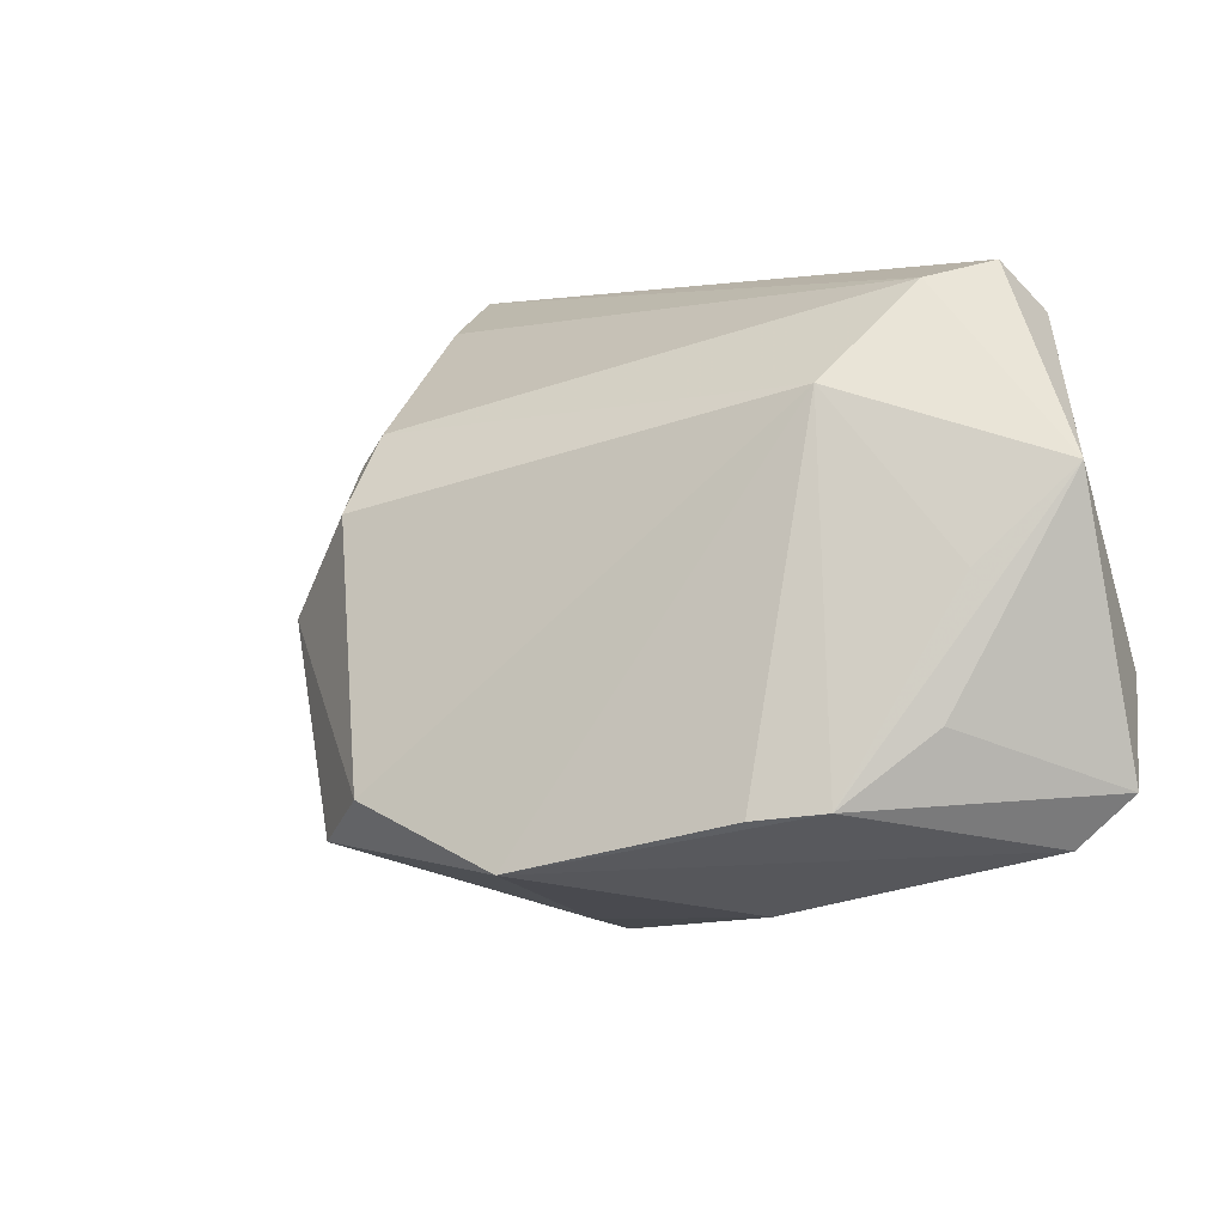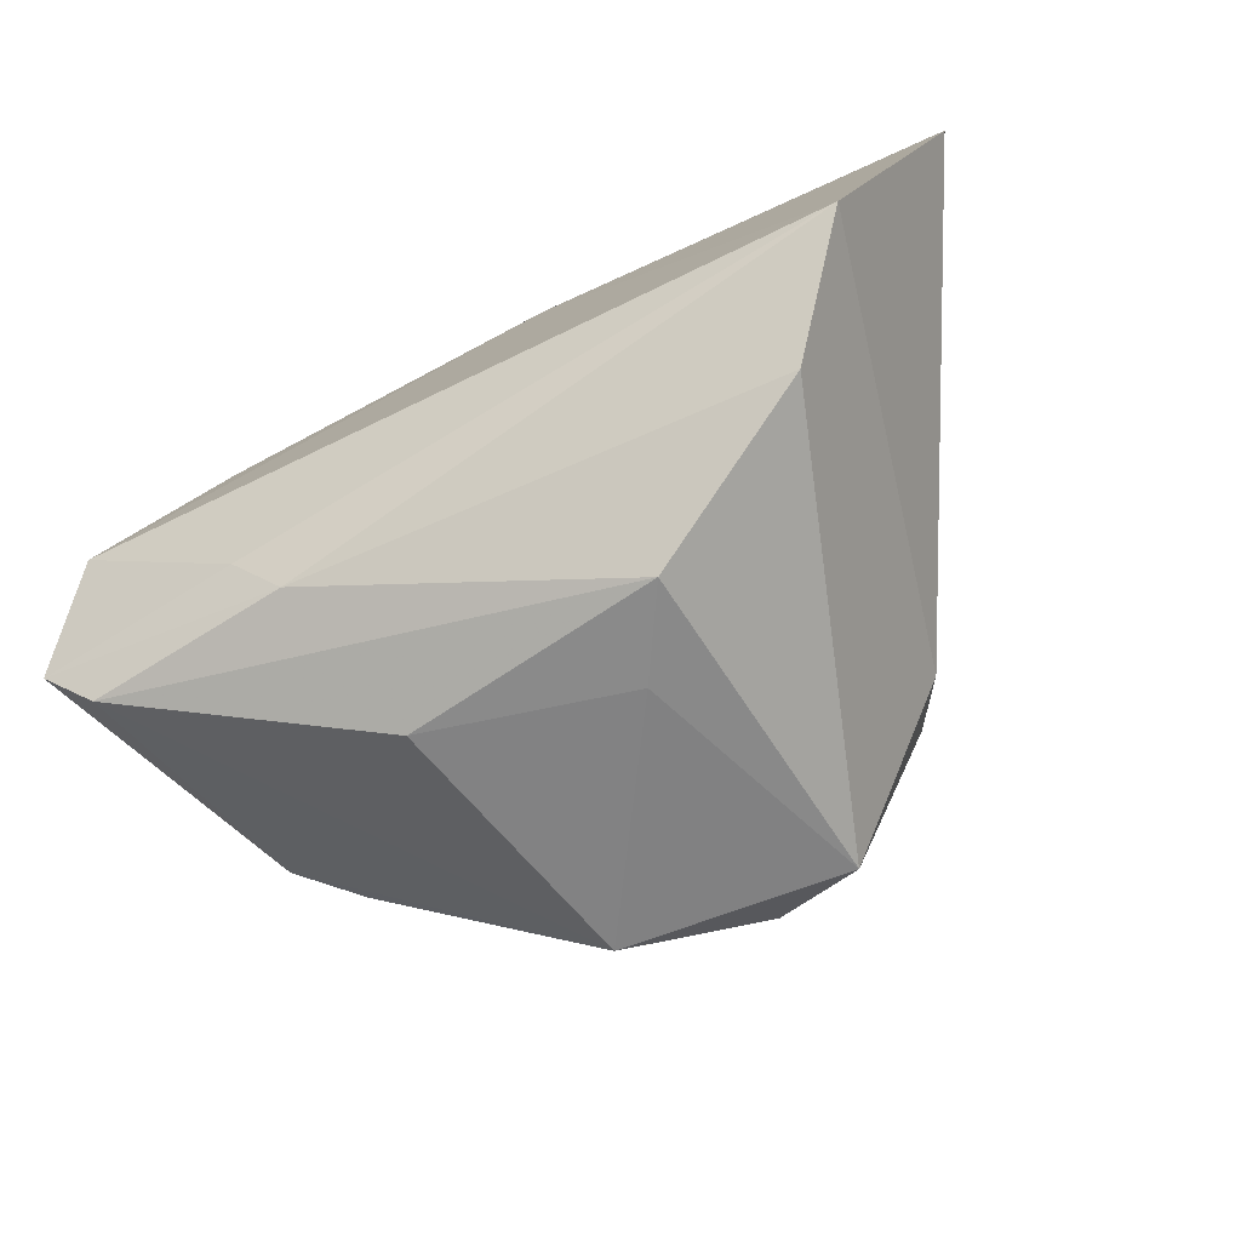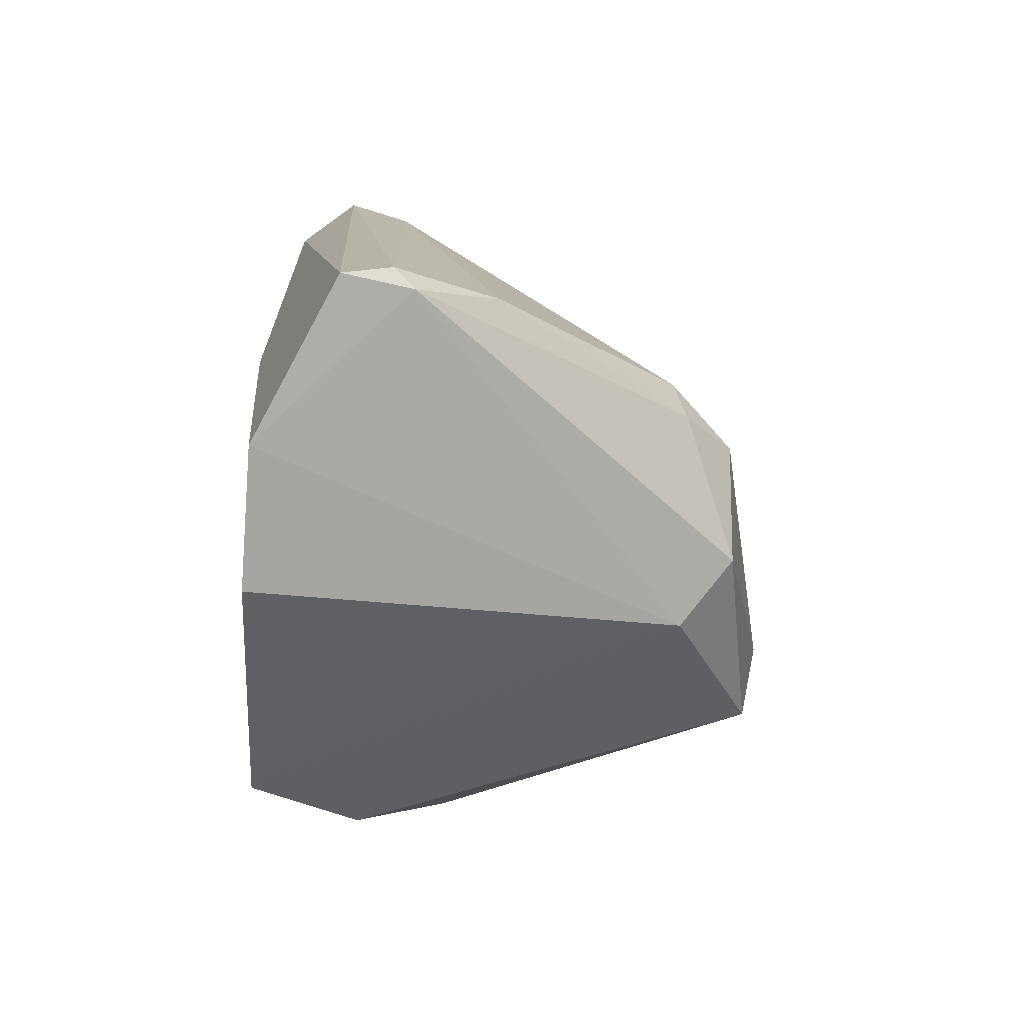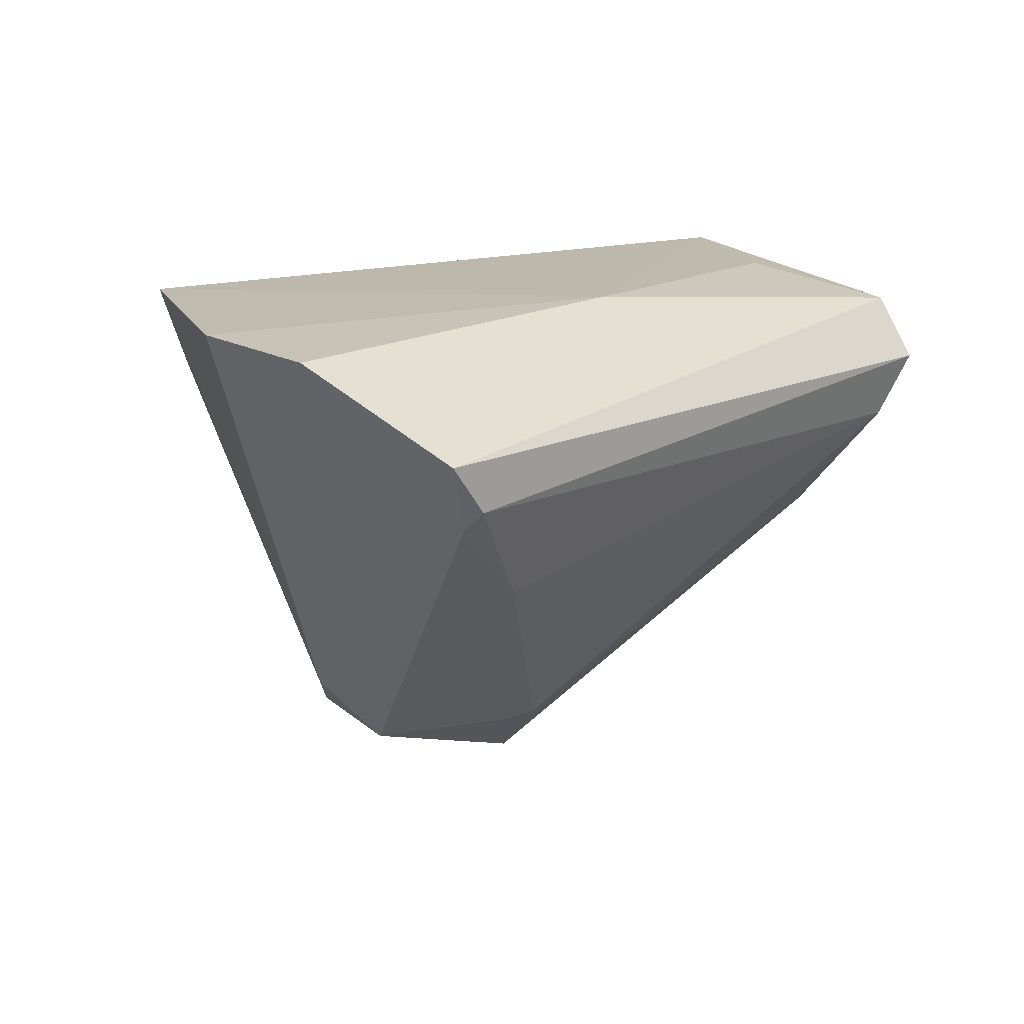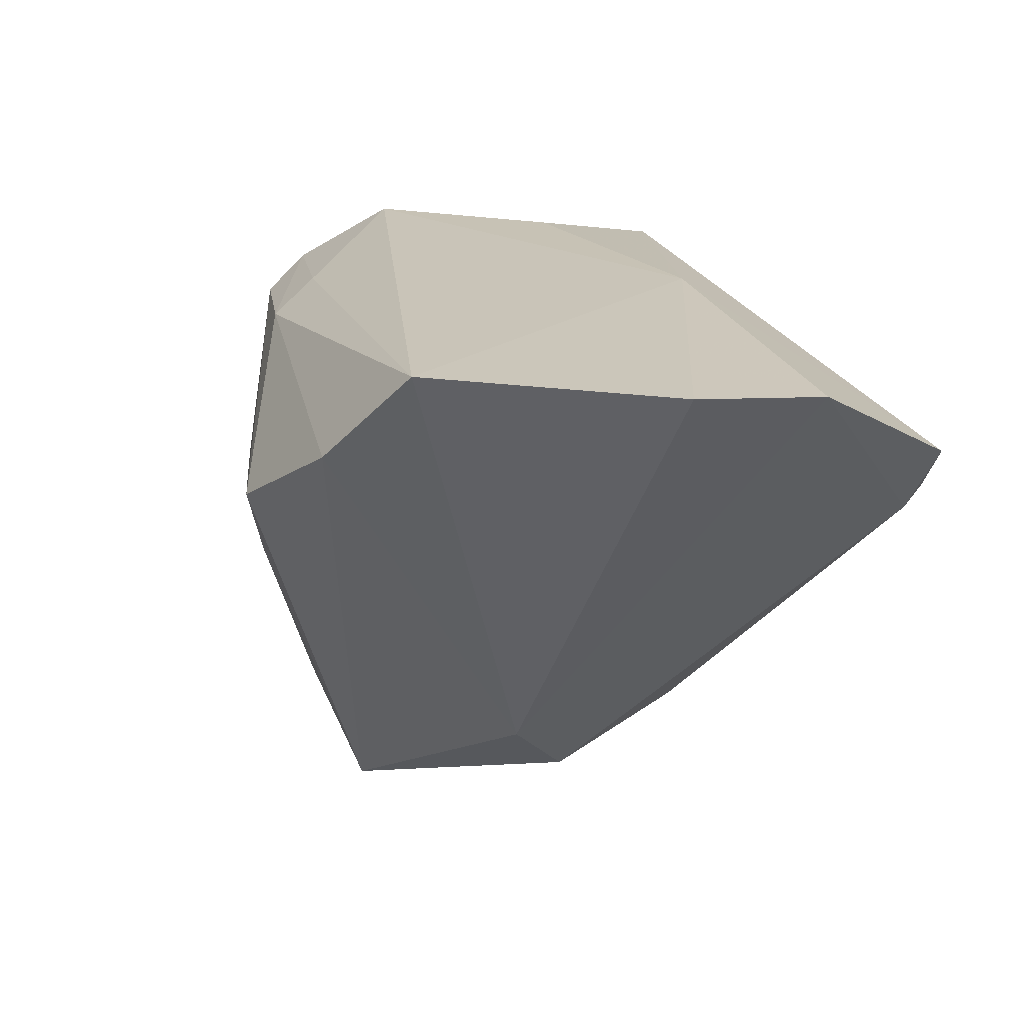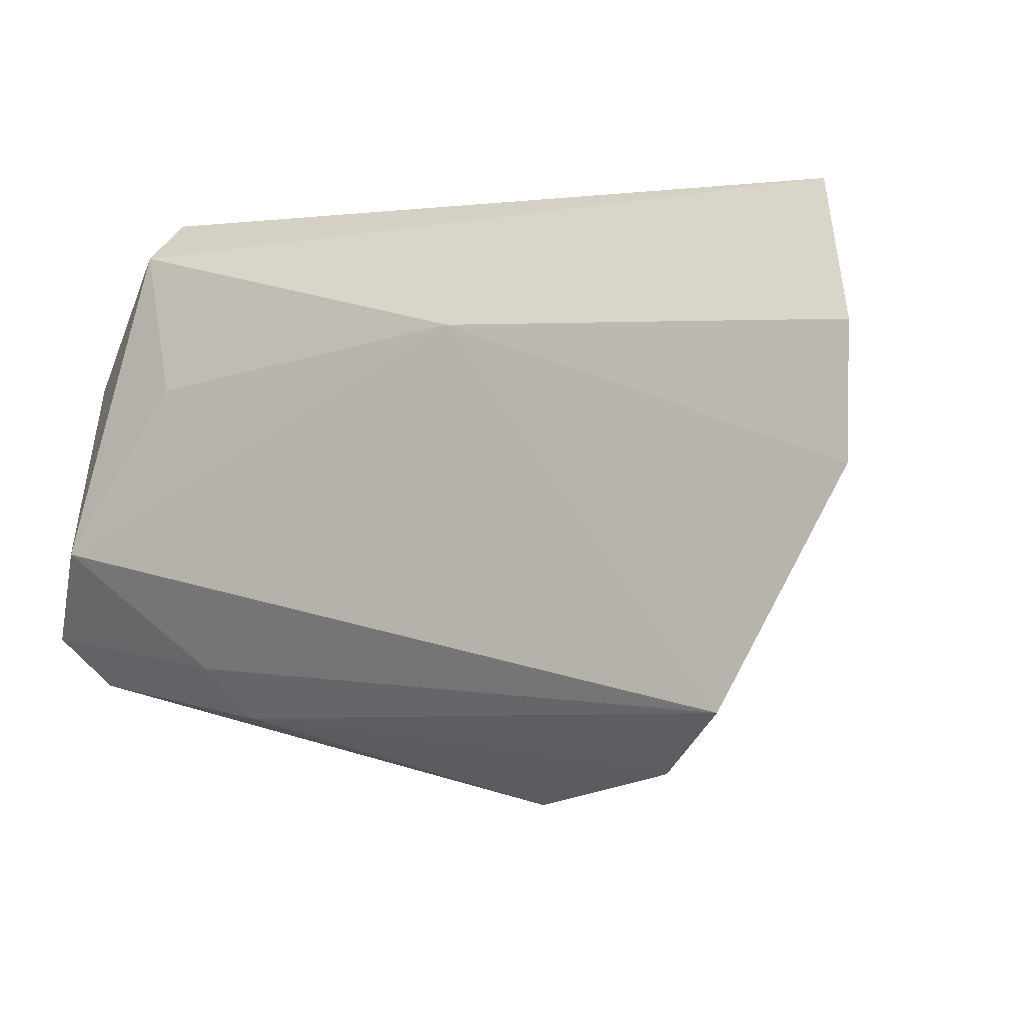
<metadata>
{"format":"obj","ext":"obj","renderer":"f3d","projection":"perspective","resolution":1024,"background":"white","views":[{"elev":2.5,"azim":-128.3,"up":"+Y"},{"elev":-77.8,"azim":26.5,"up":"+Y"},{"elev":12.8,"azim":87.1,"up":"+Y"},{"elev":14.7,"azim":133.2,"up":"+Z"},{"elev":20.2,"azim":73.2,"up":"+Z"},{"elev":-1.5,"azim":24.4,"up":"+Y"}]}
</metadata>
<code>
v -0.01451 -0.028 -0.03667
v 0.002588 -0.02088 -0.04369
v -0.03645 0.03688 0.005357
v 0.05798 0.003365 0.02454
v -0.04969 -0.01123 -0.004231
v 0.03006 -0.009354 -0.02939
v 0.05195 0.03895 0.01293
v -0.044 -0.02012 -0.01479
v -0.03549 0.01495 0.0248
v -0.04959 0.00531 -0.0003764
v -0.05811 -0.01893 0.01679
v -0.03732 -0.02117 -0.021
v -0.03271 -0.02244 0.01924
v -0.0346 0.02497 -0.008897
v 0.04224 -0.02597 0.02528
v -0.04051 0.03902 0.01334
v 0.03671 0.03389 -0.005938
v 0.0478 0.0365 0.004391
v 0.009187 -0.0408 0.0008356
v -0.05567 0.0167 0.01033
v 0.01405 0.01072 -0.03783
v -0.0505 -0.006986 0.02528
v 0.03117 -0.03475 0.01255
v 0.002841 -0.03771 -0.009699
v 0.02576 -0.001862 -0.03672
v -0.04079 0.0335 0.02104
v 0.04717 0.03902 0.006839
v 0.01819 0.02013 -0.02949
v -0.02226 -0.03487 -0.003692
v -0.02771 -0.02929 0.01544
v 0.05788 0.0203 0.02331
v -0.05256 -0.02551 0.01294
v 0.01994 0.01611 -0.03128
v 0.0066 0.02177 0.02528
v 0.01335 -0.02696 -0.04049
f 32 19 30
f 35 25 6
f 6 4 15
f 6 31 4
f 26 7 16
f 29 19 32
f 34 7 26
f 34 31 7
f 4 31 34
f 15 4 34
f 34 22 15
f 15 30 23
f 23 30 19
f 23 19 35
f 35 6 23
f 23 6 15
f 32 30 11
f 3 17 28
f 18 6 25
f 7 31 18
f 31 6 18
f 19 29 24
f 35 19 24
f 14 28 21
f 3 28 14
f 2 25 35
f 21 25 2
f 2 14 21
f 26 22 9
f 9 34 26
f 22 34 9
f 22 11 13
f 13 11 30
f 15 22 13
f 13 30 15
f 33 25 21
f 21 28 33
f 33 18 25
f 33 28 17
f 17 18 33
f 7 18 27
f 27 18 17
f 27 16 7
f 3 16 27
f 27 17 3
f 20 16 3
f 3 14 20
f 26 16 20
f 20 11 22
f 20 22 26
f 1 2 35
f 35 24 1
f 1 24 29
f 12 14 1
f 14 2 1
f 1 29 32
f 11 20 5
f 8 14 12
f 8 5 20
f 11 5 8
f 32 11 8
f 8 1 32
f 12 1 8
f 10 20 14
f 14 8 10
f 10 8 20

</code>
